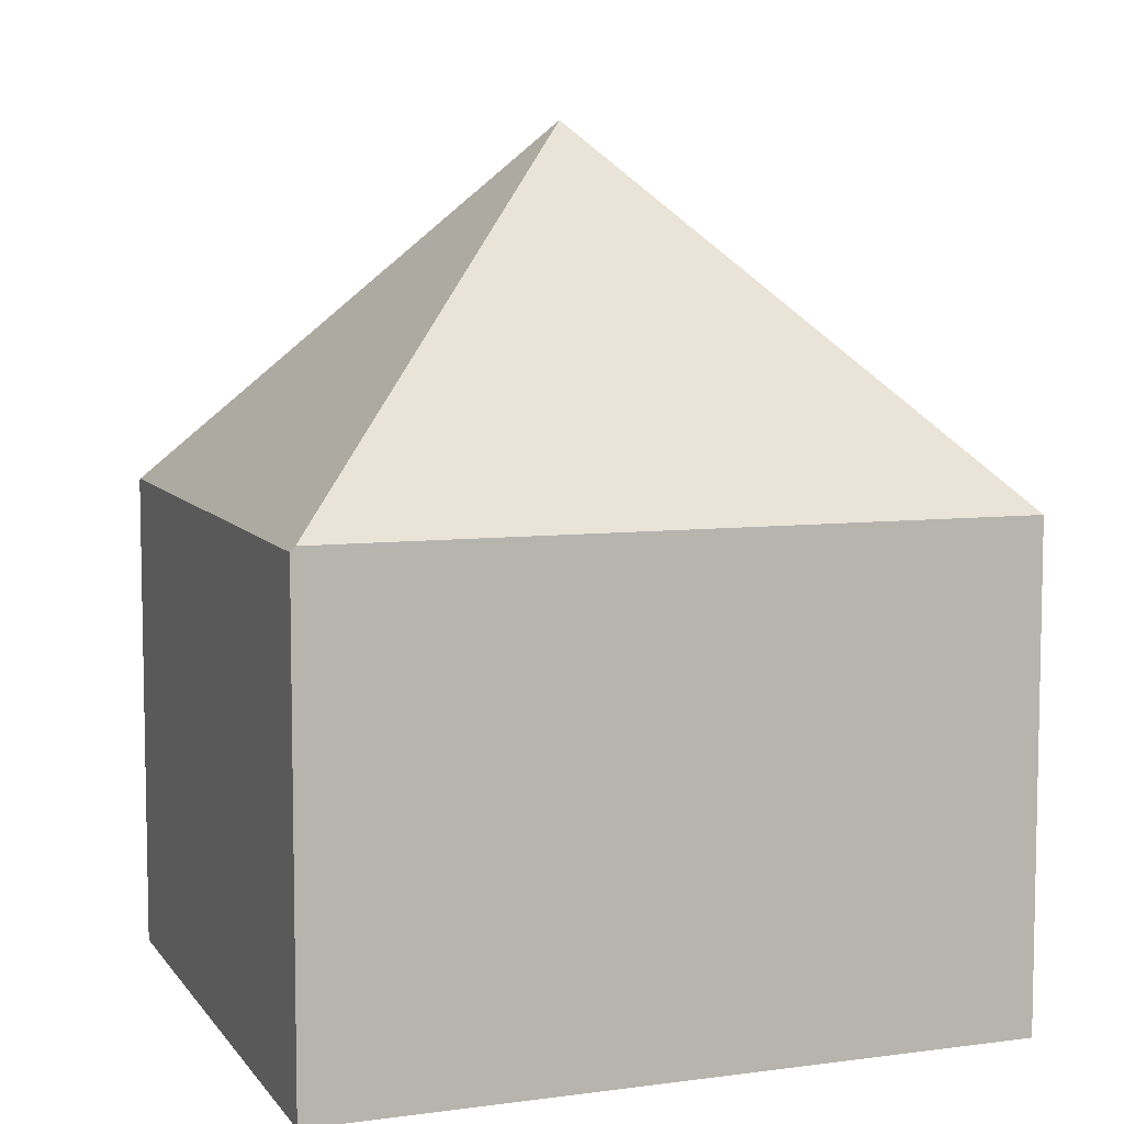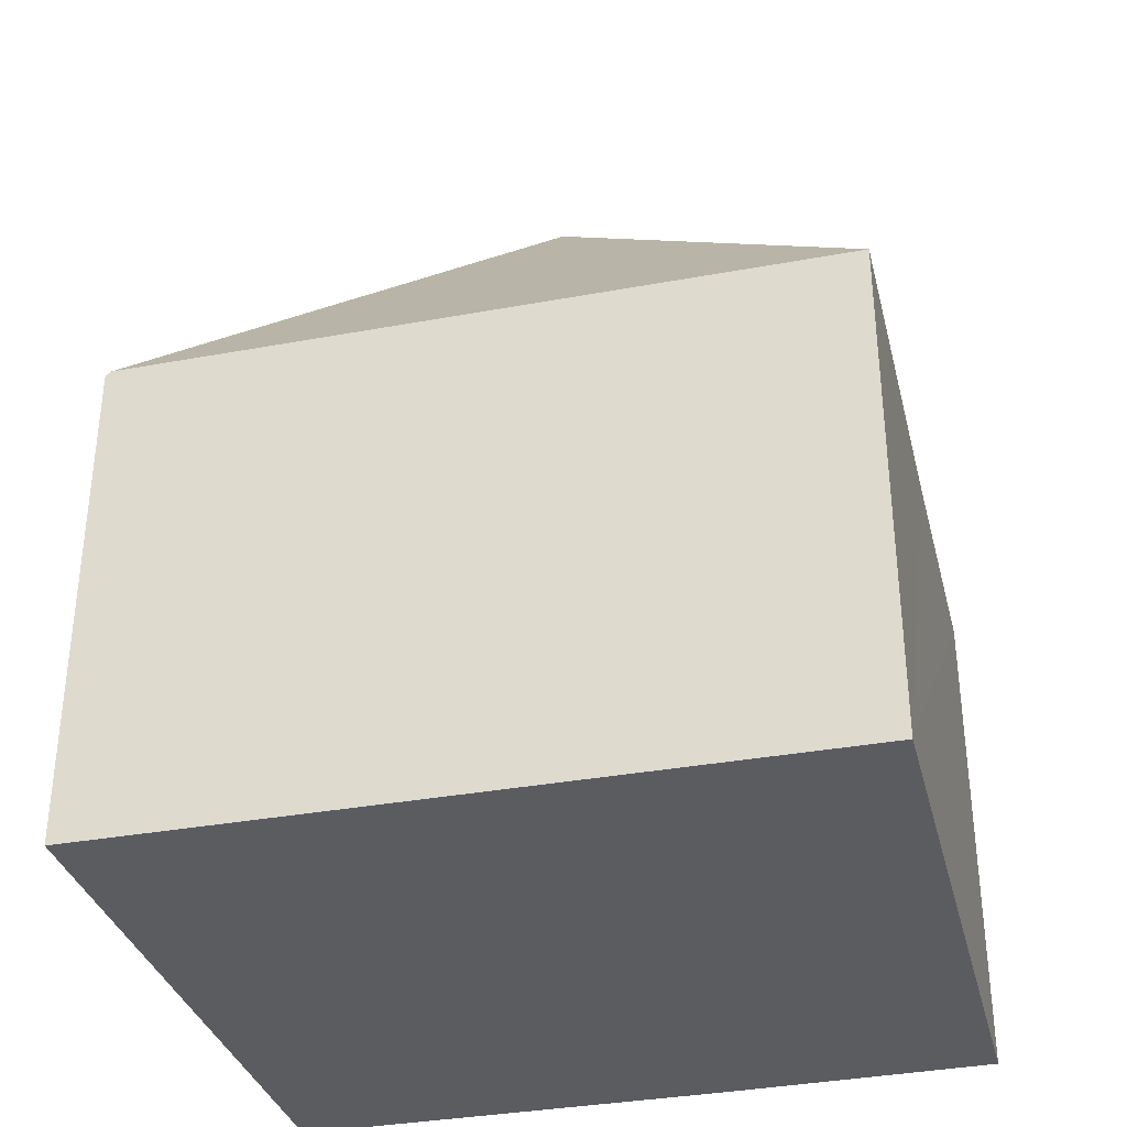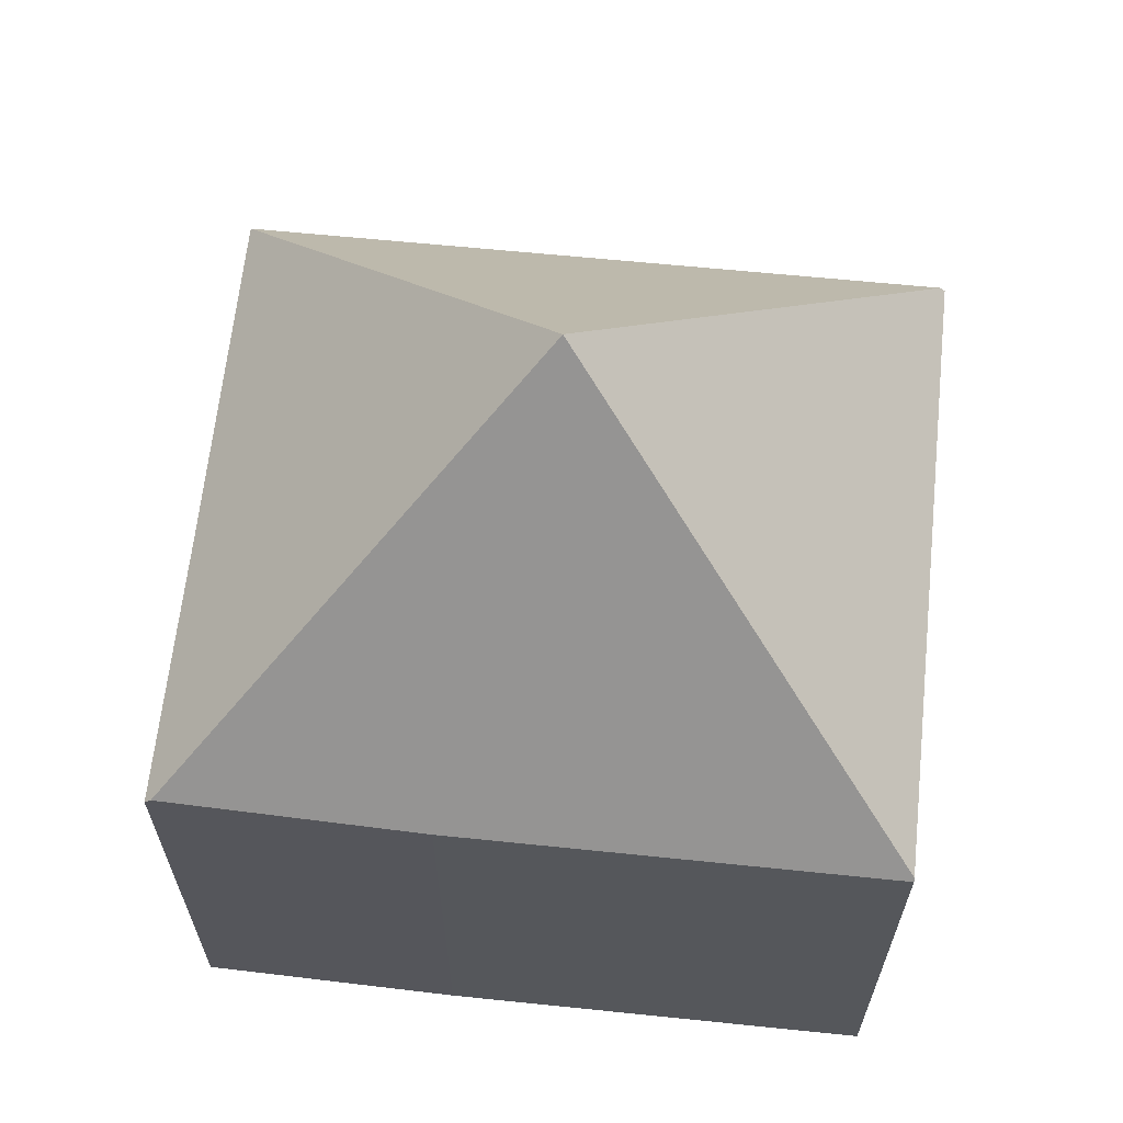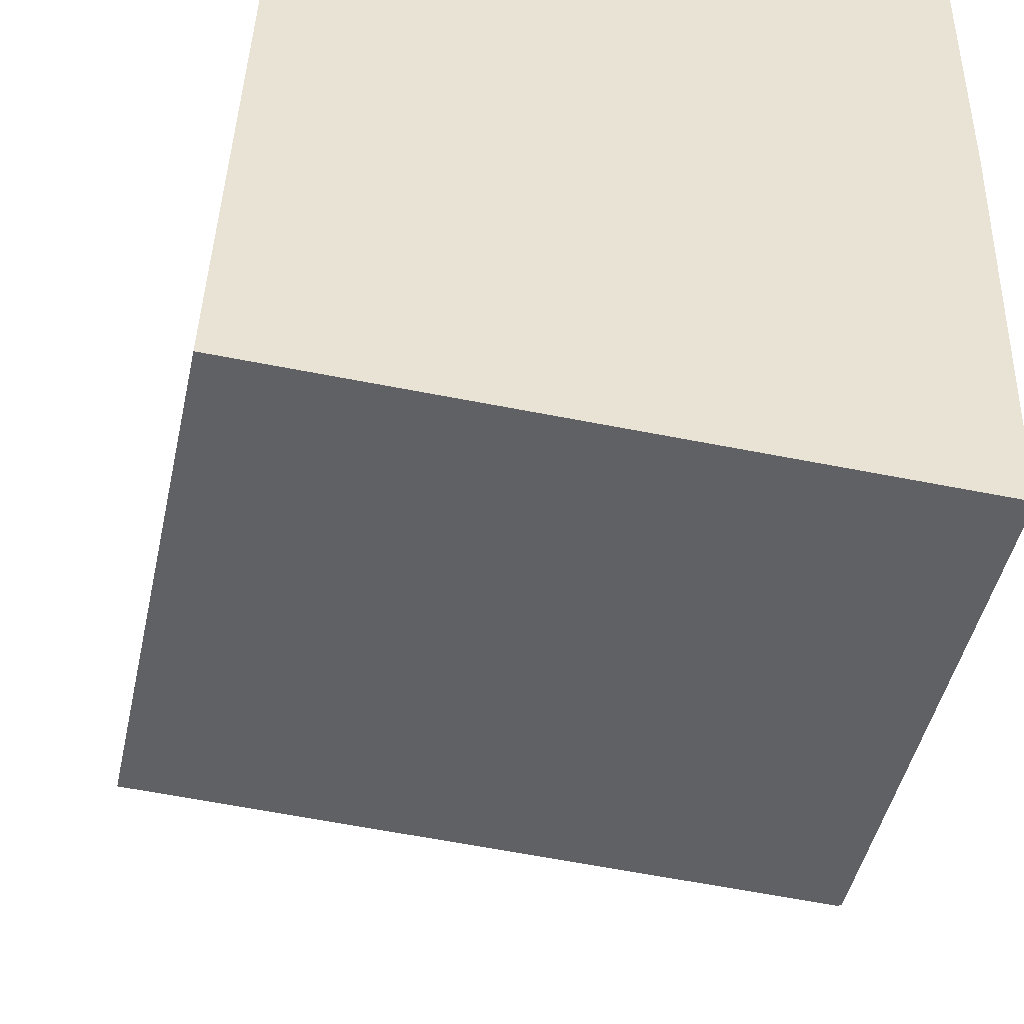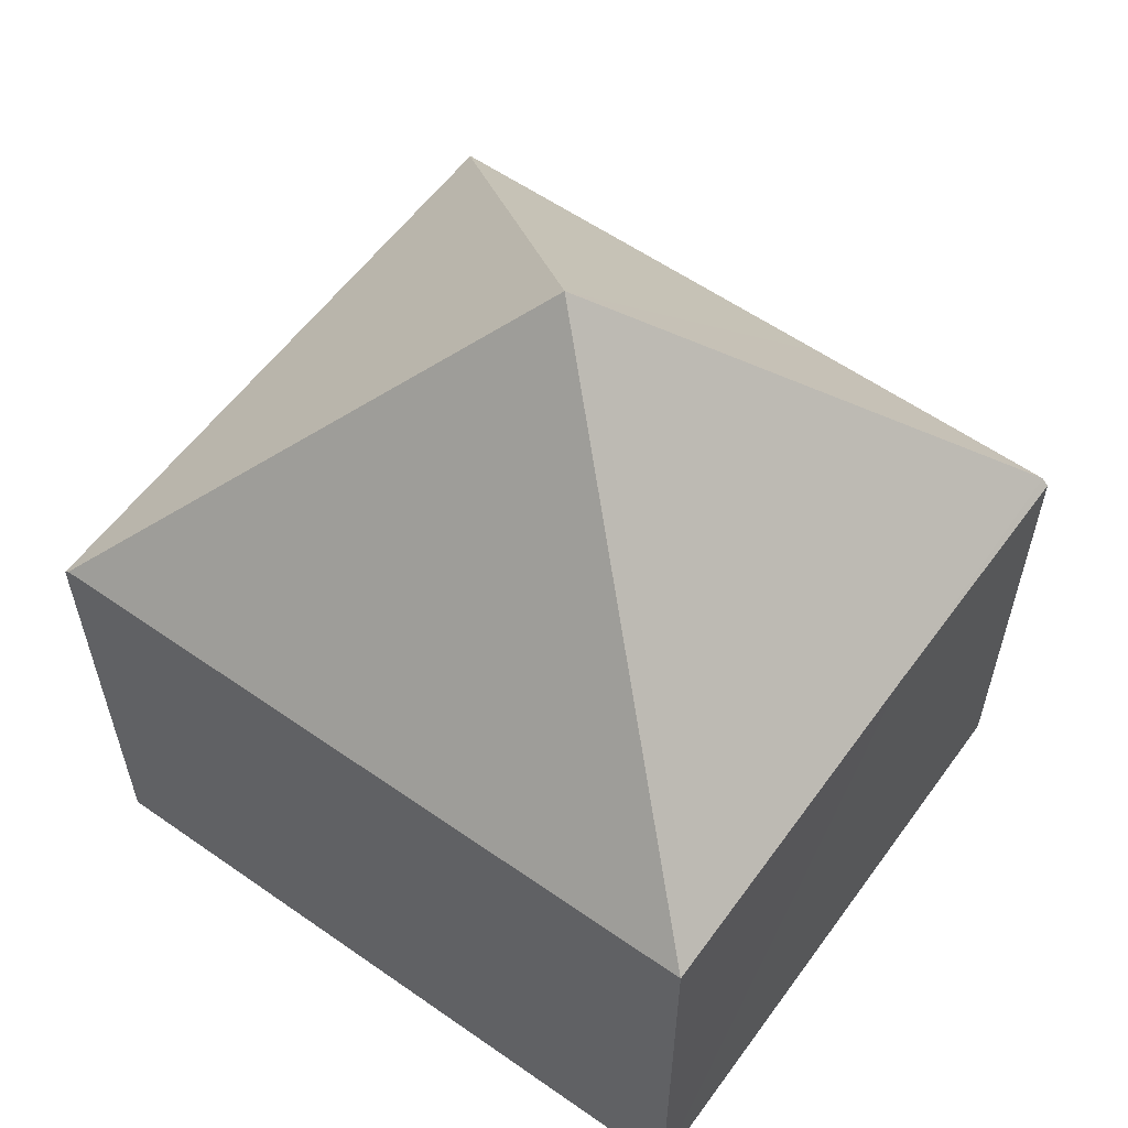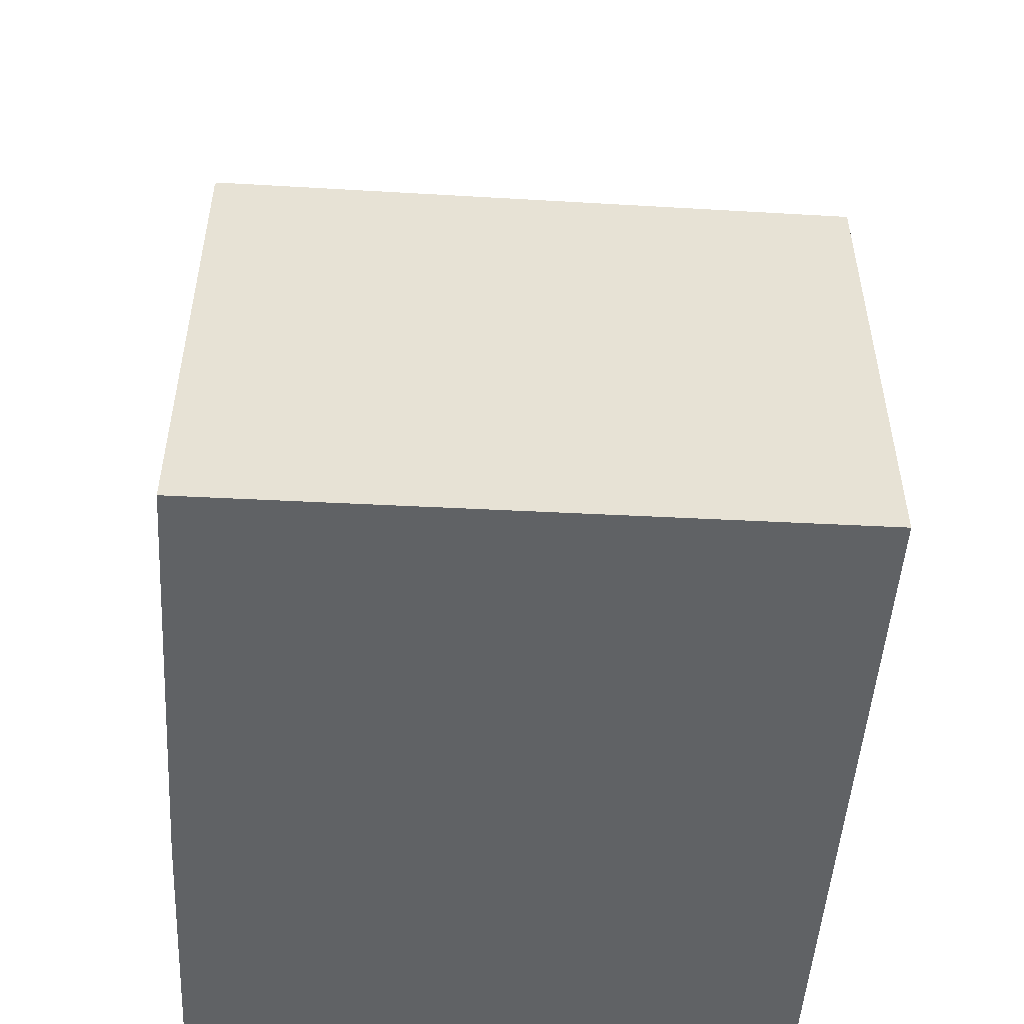
<metadata>
{"format":"obj","ext":"obj","renderer":"f3d","projection":"perspective","resolution":1024,"background":"white","views":[{"elev":6.9,"azim":-108.9,"up":"+Y"},{"elev":-34.4,"azim":-74.1,"up":"+Y"},{"elev":63.4,"azim":97.8,"up":"+Y"},{"elev":-46.5,"azim":-12.2,"up":"+Z"},{"elev":58.2,"azim":-52.2,"up":"+Y"},{"elev":-50.5,"azim":178.2,"up":"+Y"}]}
</metadata>
<code>
v  4.772 12.42 5
v  9.195 7.138 -0.223
v  9.155 7.184 -0.222
v  9.402 7.147 6.096
v  9.46 7.228 9.845
v  0.002 7.137 0.07
v  0 7.065 4.326e-16
v  0.35 7.137 10.27
v  5.534 7.145 10.07
v  9.461 7.126 9.943
v  9.195 1.365e-17 -0.223
v  0 0 0
v  9.155 1.359e-17 -0.222
v  0.35 -6.288e-16 10.27
v  0.002 -4.286e-18 0.07
v  9.461 -6.088e-16 9.943
v  5.534 -6.165e-16 10.07
v  9.402 -3.733e-16 6.096
v  9.46 -6.028e-16 9.845
g defaultobject
f 1 2 3
f 2 1 4
f 4 1 5
f 6 3 7
f 3 6 1
f 1 6 8
f 5 9 10
f 9 5 1
f 9 1 8
f 2 7 3
f 7 2 11
f 7 11 12
f 12 11 13
f 7 8 6
f 8 7 12
f 8 12 14
f 14 12 15
f 14 9 8
f 9 14 10
f 10 14 16
f 16 14 17
f 18 2 4
f 2 18 11
f 10 4 5
f 4 10 16
f 4 16 18
f 18 16 19
f 17 19 16
f 19 17 18
f 18 17 14
f 18 14 11
f 11 14 15
f 11 15 13
f 13 15 12

</code>
